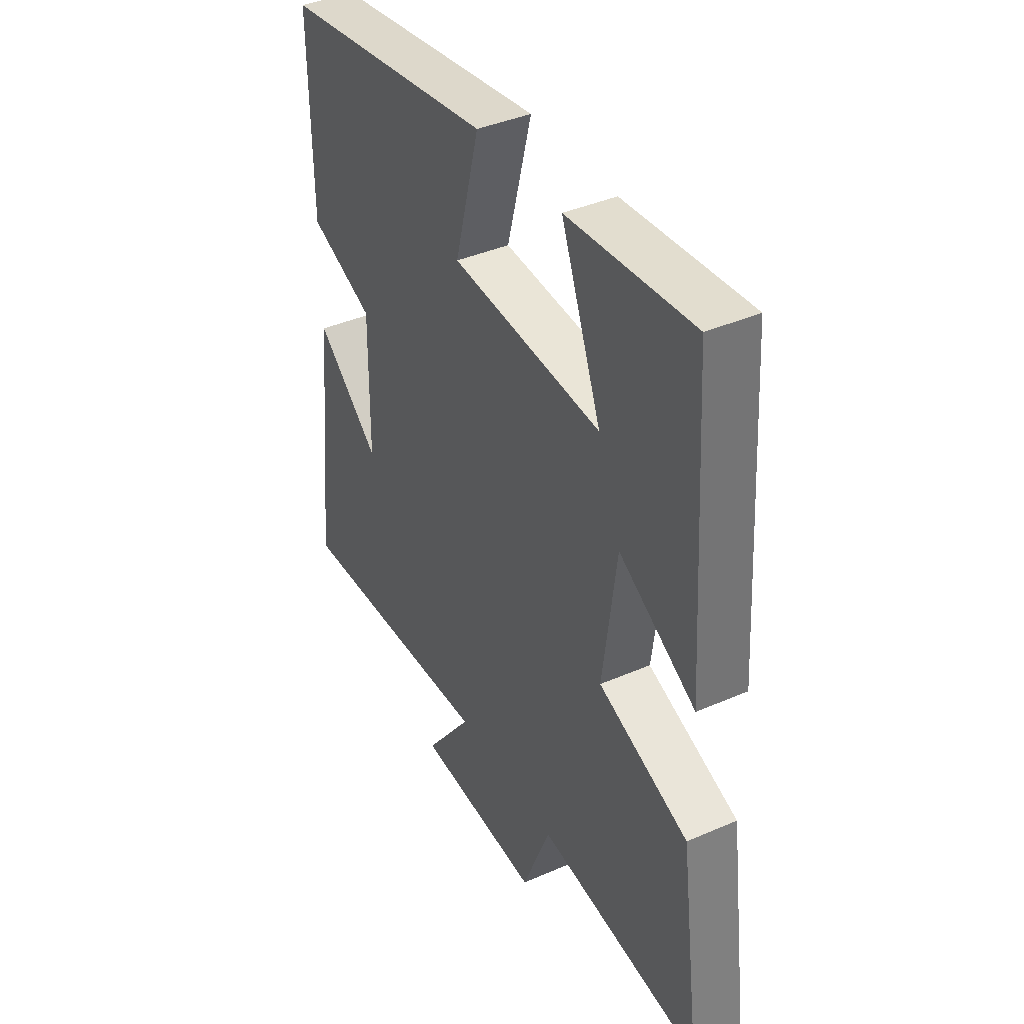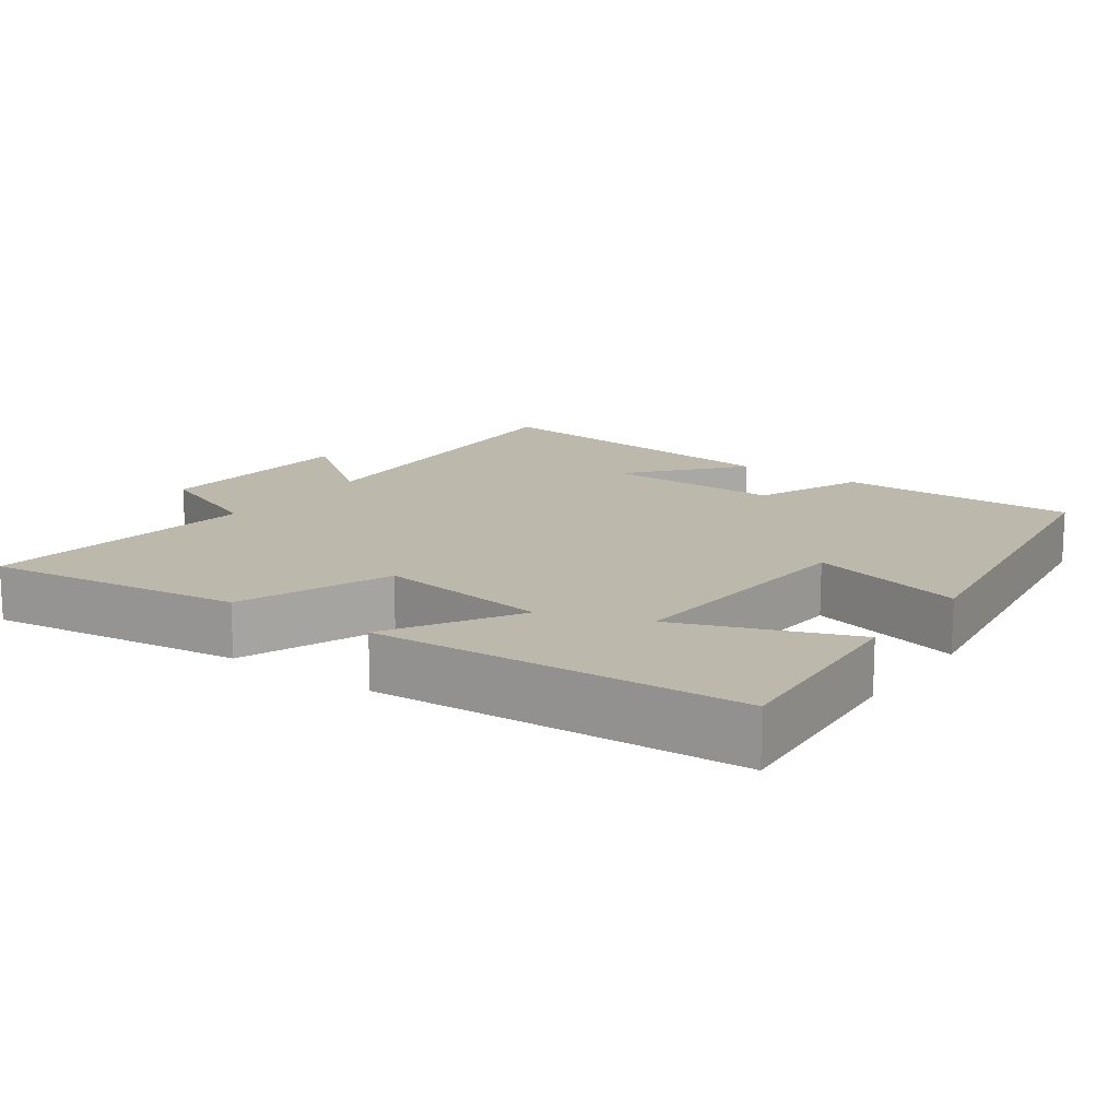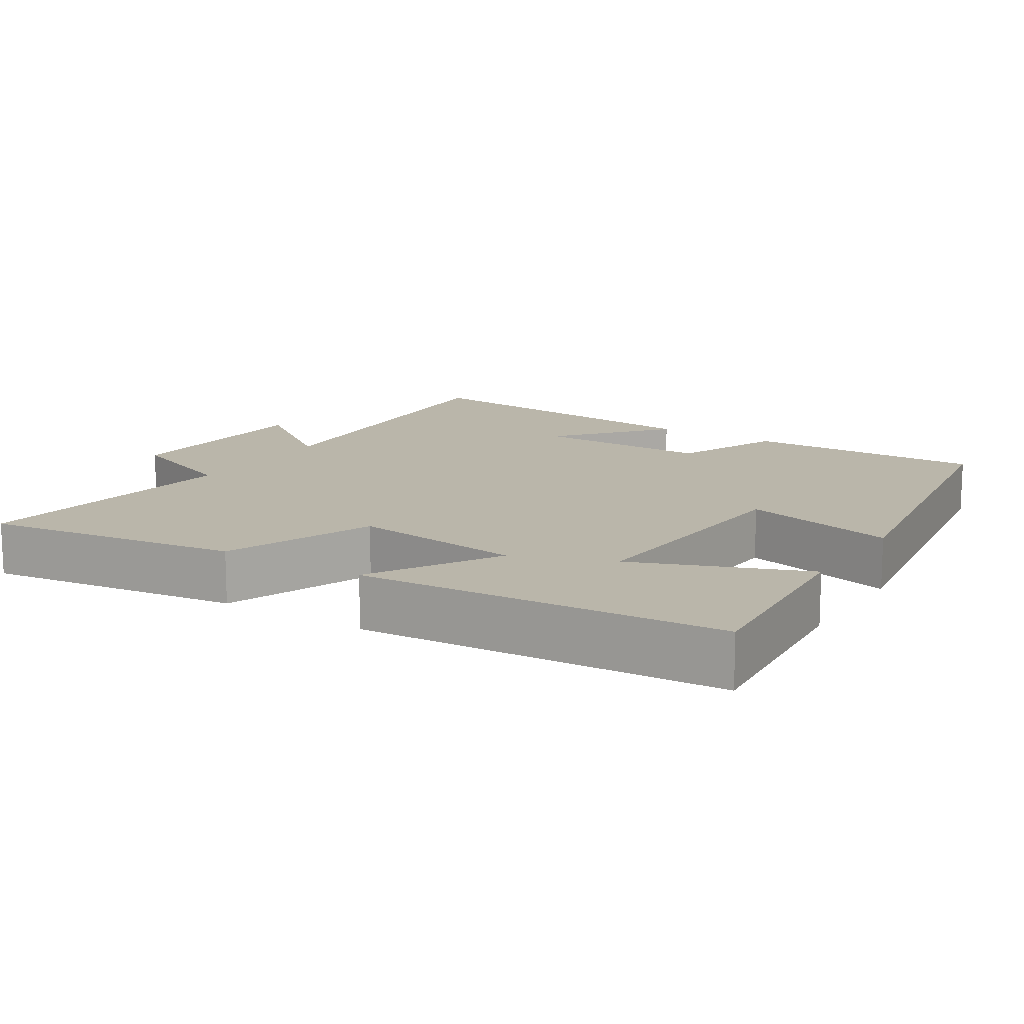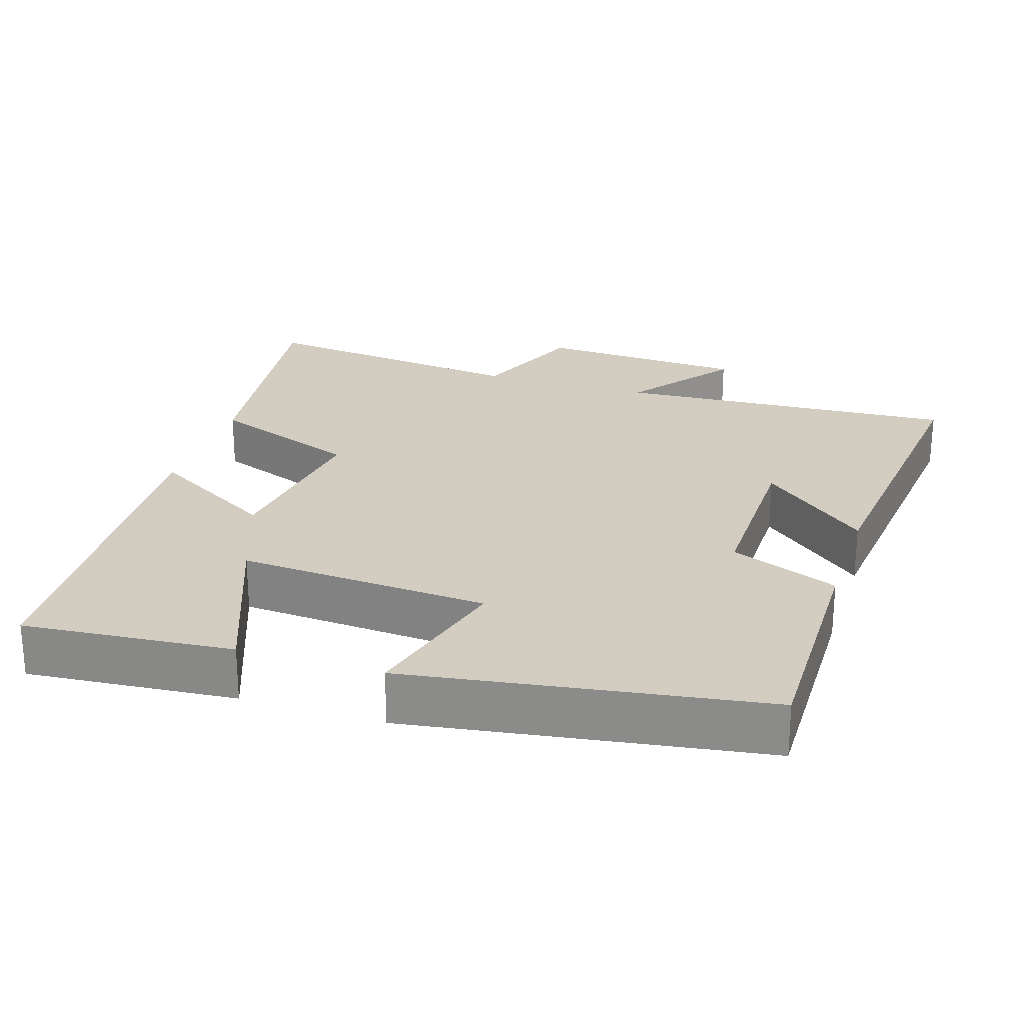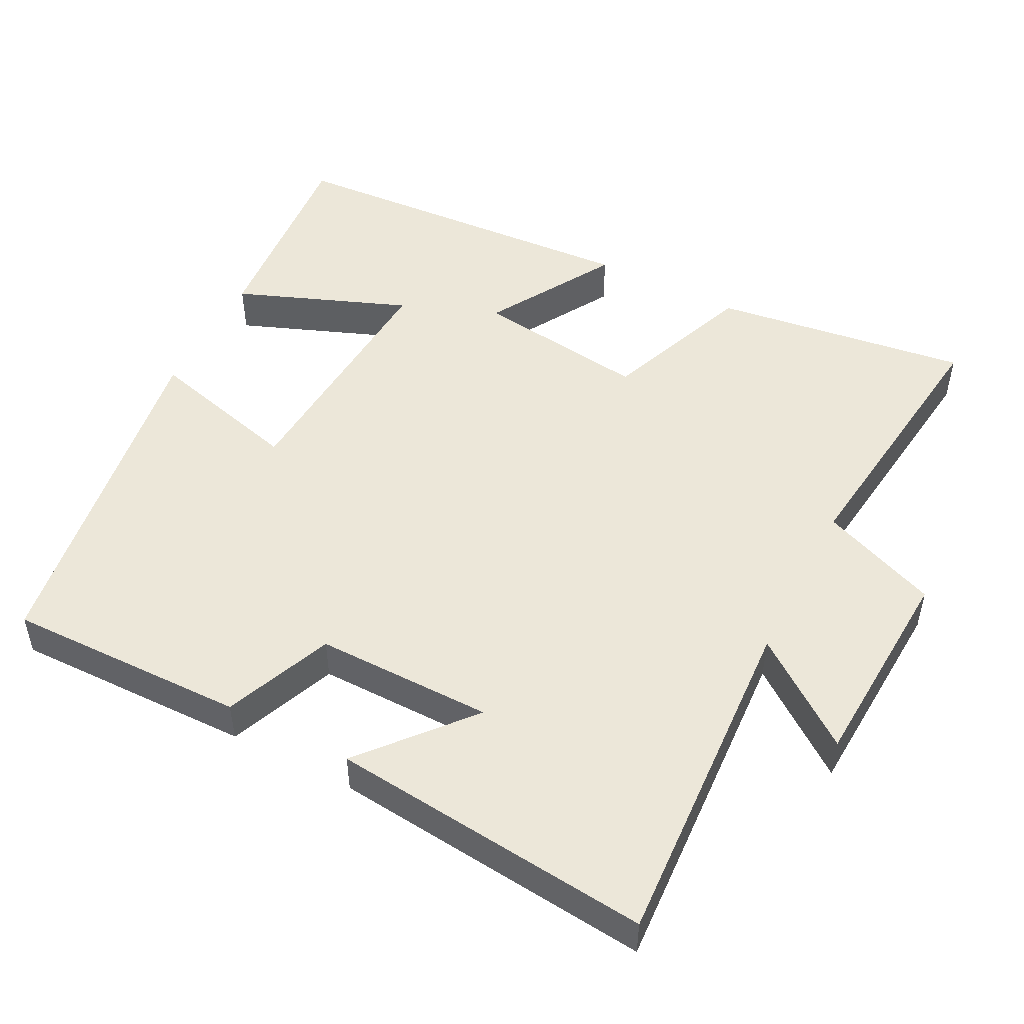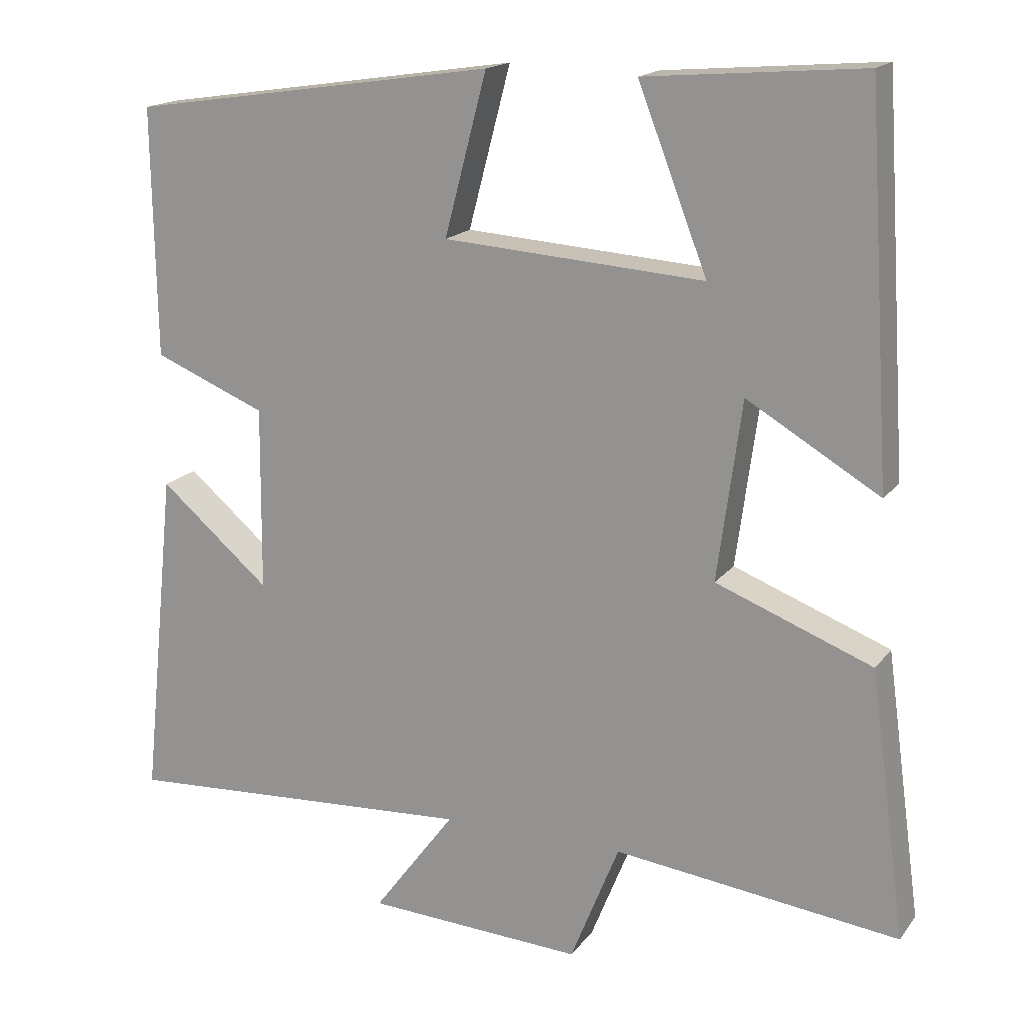
<metadata>
{"format":"obj","ext":"obj","renderer":"f3d","projection":"perspective","resolution":1024,"background":"white","views":[{"elev":40.0,"azim":-118.3,"up":"+Z"},{"elev":14.8,"azim":-54.3,"up":"+Y"},{"elev":13.8,"azim":-57.8,"up":"+Y"},{"elev":24.6,"azim":17.7,"up":"+Y"},{"elev":49.9,"azim":117.2,"up":"+Y"},{"elev":17.0,"azim":-155.4,"up":"+Z"}]}
</metadata>
<code>
v -0.468 0.07 0.524
v -0.18 0.07 0.5
v -0.272 0.07 0.263
v 0.074 0.07 0.287
v 0.018 0.07 0.5
v 0.505 0.07 0.427
v 0.5 0.07 0.097
v 0.351 0.07 0.036
v 0.353 0.07 -0.208
v 0.5 0.07 -0.083
v 0.546 0.07 -0.527
v 0.075 0.07 -0.5
v 0.184 0.07 -0.646
v -0.104 0.07 -0.662
v -0.169 0.07 -0.5
v -0.548 0.07 -0.546
v -0.5 0.07 -0.193
v -0.292 0.07 -0.113
v -0.324 0.07 0.125
v -0.5 0.07 0.021
v -0.468 0 0.524
v -0.18 0 0.5
v -0.272 0 0.263
v 0.074 0 0.287
v 0.018 0 0.5
v 0.505 0 0.427
v 0.5 0 0.097
v 0.351 0 0.036
v 0.353 0 -0.208
v 0.5 0 -0.083
v 0.546 0 -0.527
v 0.075 0 -0.5
v 0.184 0 -0.646
v -0.104 0 -0.662
v -0.169 0 -0.5
v -0.548 0 -0.546
v -0.5 0 -0.193
v -0.292 0 -0.113
v -0.324 0 0.125
v -0.5 0 0.021
f 19 20 1
f 15 16 17 18
f 15 18 19
f 12 13 14 15
f 12 15 19
f 9 10 11 12
f 8 9 12 19
f 4 5 6 7
f 3 4 7 8
f 1 2 3
f 19 1 3
f 3 8 19
f 21 40 39
f 38 37 36 35
f 39 38 35
f 35 34 33 32
f 39 35 32
f 32 31 30 29
f 39 32 29 28
f 27 26 25 24
f 28 27 24 23
f 23 22 21
f 23 21 39
f 39 28 23
f 1 21 22 2
f 2 22 23 3
f 3 23 24 4
f 4 24 25 5
f 5 25 26 6
f 6 26 27 7
f 7 27 28 8
f 8 28 29 9
f 9 29 30 10
f 10 30 31 11
f 11 31 32 12
f 12 32 33 13
f 13 33 34 14
f 14 34 35 15
f 15 35 36 16
f 16 36 37 17
f 17 37 38 18
f 18 38 39 19
f 19 39 40 20
f 20 40 21 1

</code>
